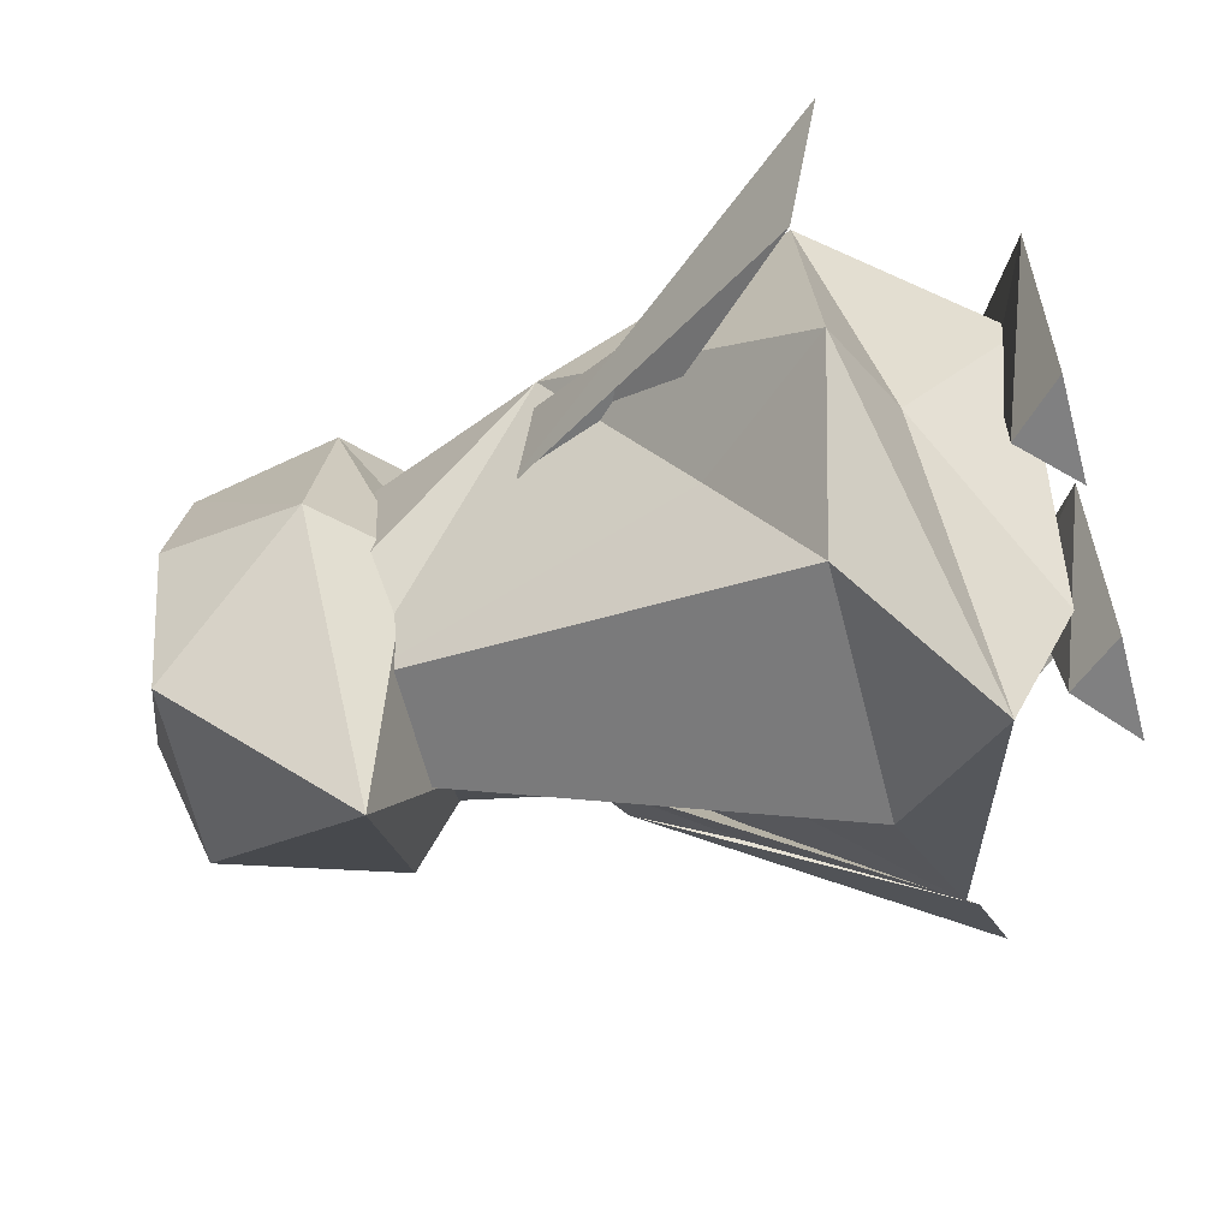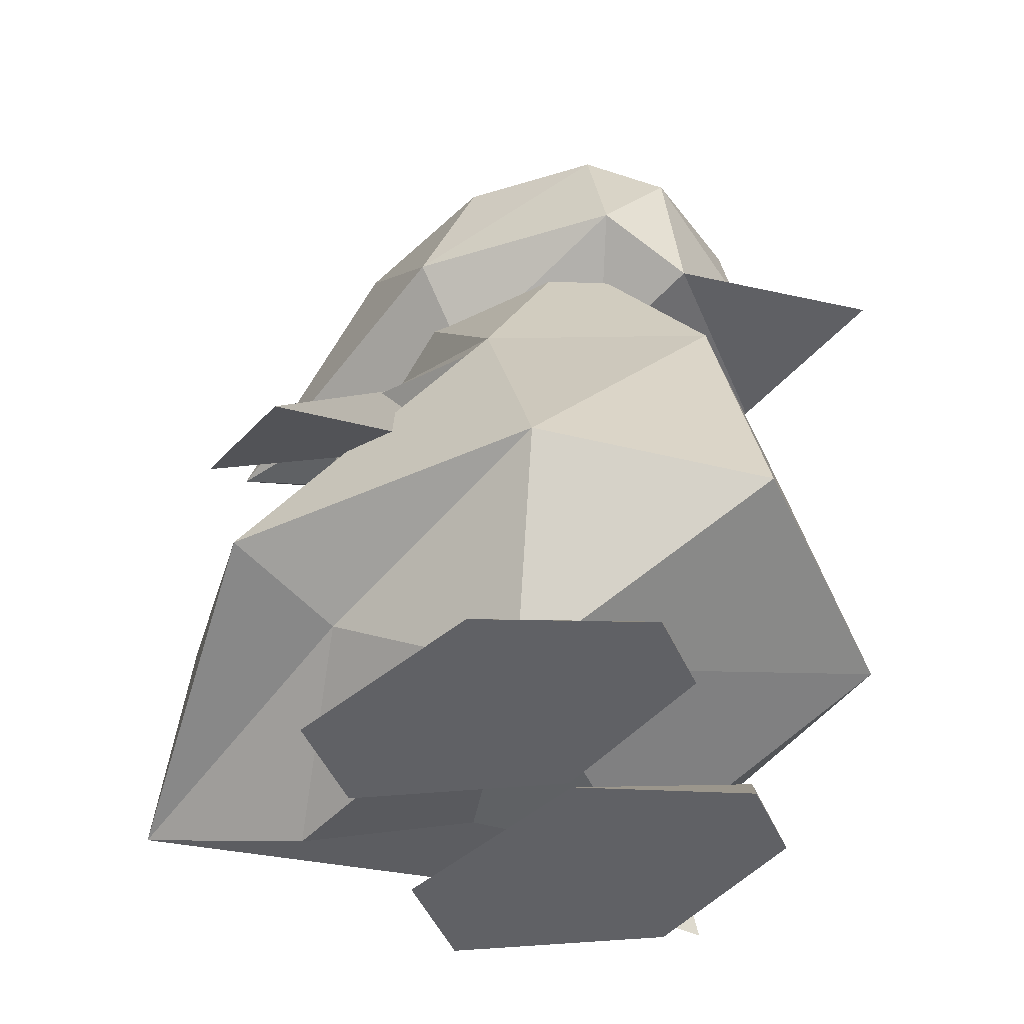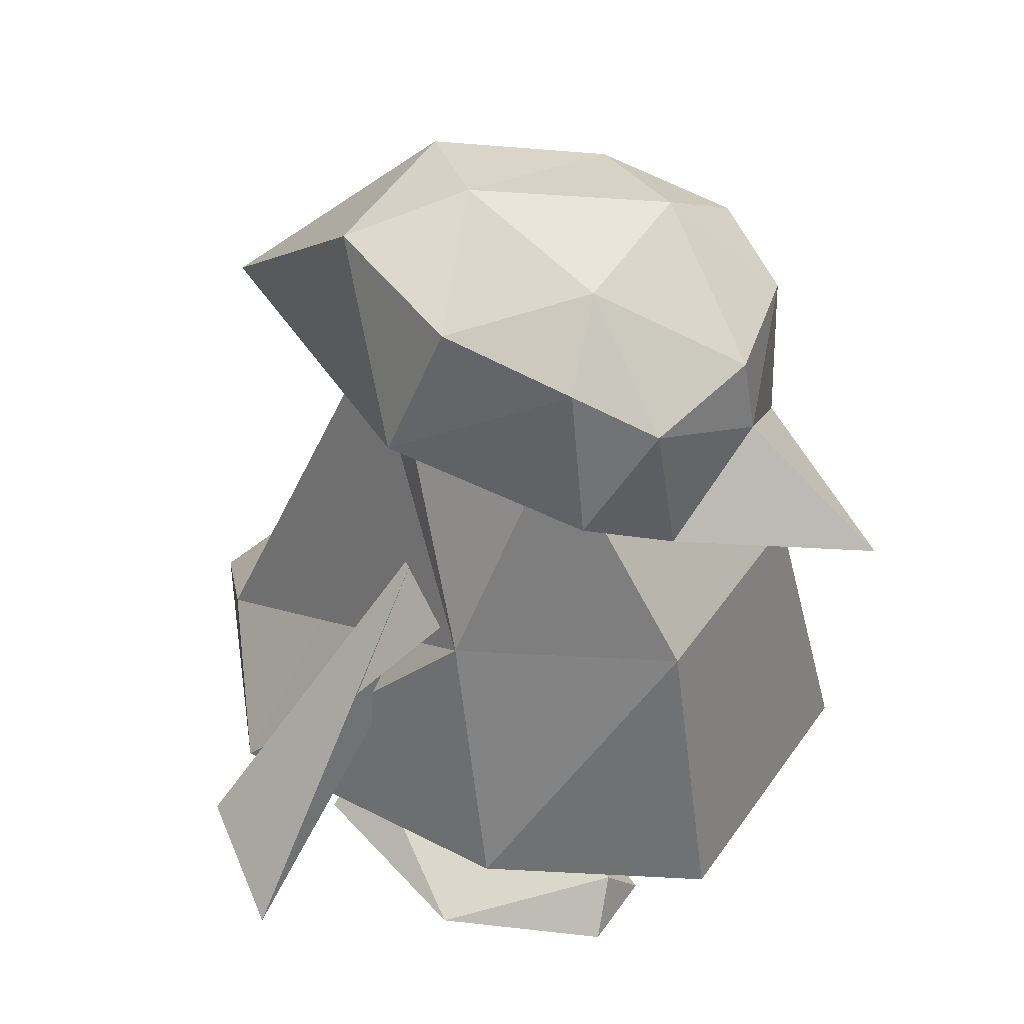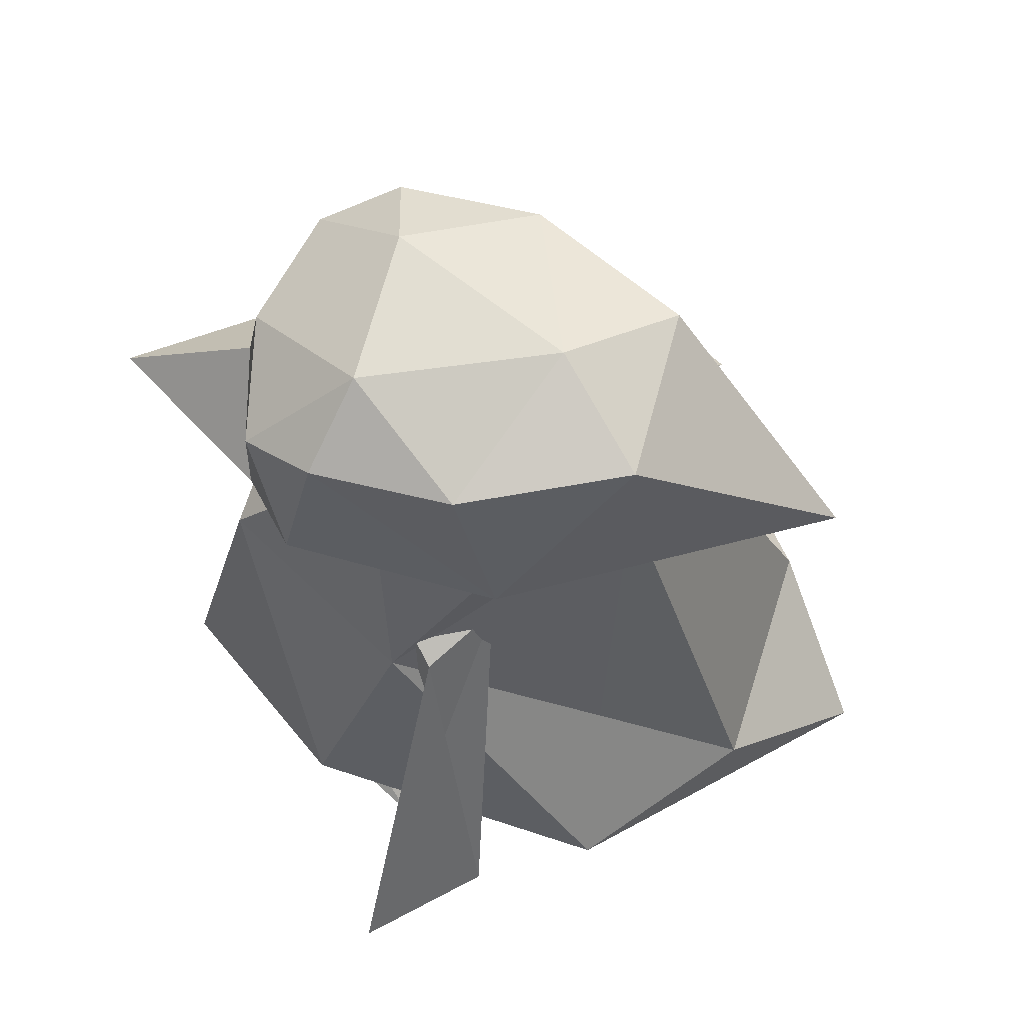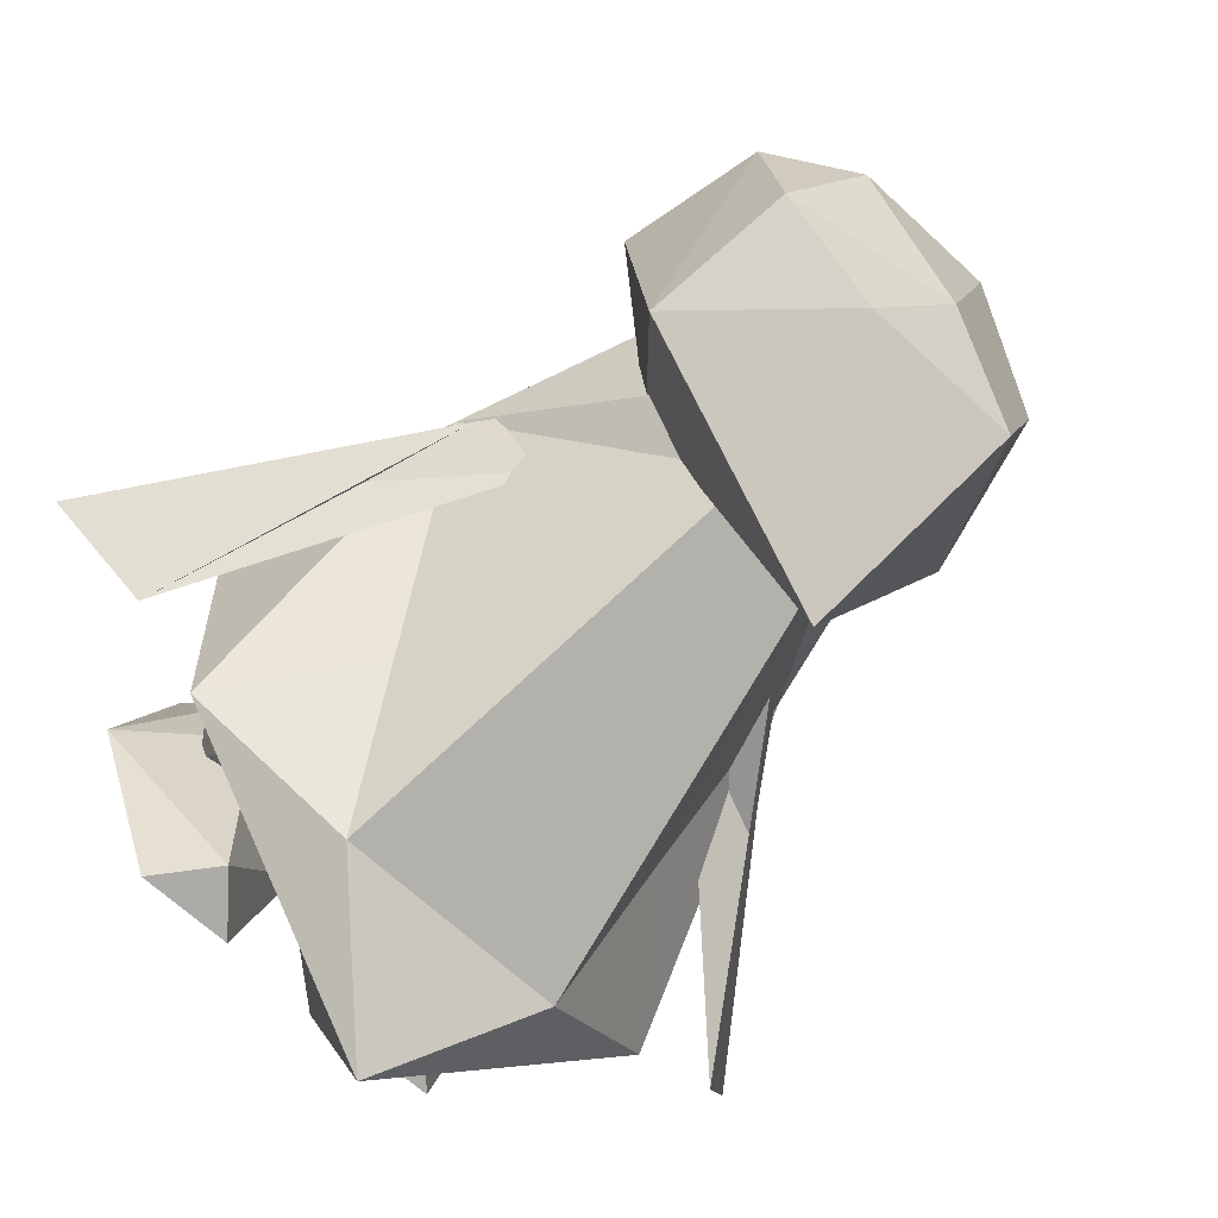
<metadata>
{"format":"obj","ext":"obj","renderer":"f3d","projection":"perspective","resolution":1024,"background":"white","views":[{"elev":-64.2,"azim":-75.4,"up":"+Z"},{"elev":-49.2,"azim":-62.3,"up":"+Y"},{"elev":46.7,"azim":-53.7,"up":"+Y"},{"elev":67.5,"azim":111.1,"up":"+Y"},{"elev":-67.8,"azim":135.8,"up":"+Z"}]}
</metadata>
<code>
o Penguin_Penguin.003
v 0.3716 1.357 3.404
v -0.6466 1.521 2.092
v 1.119 1.546 1.914
v 0.7833 3.59 0.9954
v 1.473 3.124 1.123
v 1.351 3.216 -0.04211
v 1.264 2.765 1.779
v 1.473 3.124 1.123
v 0.7833 3.59 0.9954
v 0.7833 3.59 0.9954
v -0.02065 3.553 -0.433
v -0.4847 3.596 1.129
v -0.4847 3.596 1.129
v 0.2438 2.832 2.117
v 0.7833 3.59 0.9954
v 1.264 2.765 1.779
v 0.7833 3.59 0.9954
v 0.2438 2.832 2.117
v -0.02065 3.553 -0.433
v 0.7833 3.59 0.9954
v 1.351 3.216 -0.04211
v -0.7998 2.775 1.996
v -0.4847 3.596 1.129
v -1.137 3.138 1.398
v -0.02065 3.553 -0.433
v -1.259 3.229 0.2324
v -0.4847 3.596 1.129
v -0.7998 2.775 1.996
v 0.2438 2.832 2.117
v -0.4847 3.596 1.129
v -1.137 3.138 1.398
v -0.4847 3.596 1.129
v -1.259 3.229 0.2324
v -0.7998 2.775 1.996
v 0.2526 2.2 2.231
v 0.2438 2.832 2.117
v 1.264 2.765 1.779
v 0.2438 2.832 2.117
v 0.2526 2.2 2.231
v -0.7998 2.775 1.996
v -1.137 3.138 1.398
v -1.294 1.923 1.64
v 1.473 3.124 1.123
v 1.264 2.765 1.779
v 1.664 1.881 1.33
v -1.294 1.923 1.64
v -1.137 3.138 1.398
v -1.531 1.984 -0.1435
v 0.9146 1.328 -0.2525
v 1.527 1.985 -0.4579
v 1.664 1.881 1.33
v -0.2785 1.668 -2.796
v 0.9146 1.328 -0.2525
v -0.9004 1.347 -0.06249
v 0.9146 1.328 -0.2525
v -0.3533 1.289 1.087
v -0.9004 1.347 -0.06249
v 1.527 1.985 -0.4579
v 0.9146 1.328 -0.2525
v -0.2785 1.668 -2.796
v 0.6163 1.278 0.9851
v 0.9146 1.328 -0.2525
v 1.664 1.881 1.33
v 0.6163 1.278 0.9851
v -0.3533 1.289 1.087
v 0.9146 1.328 -0.2525
v 1.119 1.546 1.914
v 0.6163 1.278 0.9851
v 1.664 1.881 1.33
v 0.6163 1.278 0.9851
v 1.119 1.546 1.914
v -0.3533 1.289 1.087
v -1.294 1.923 1.64
v -0.3533 1.289 1.087
v -0.6466 1.521 2.092
v -0.6466 1.521 2.092
v -0.3533 1.289 1.087
v 1.119 1.546 1.914
v -0.3533 1.289 1.087
v -1.294 1.923 1.64
v -0.9004 1.347 -0.06249
v 1.527 1.985 -0.4579
v 1.473 3.124 1.123
v 1.664 1.881 1.33
v -0.9004 1.347 -0.06249
v -1.294 1.923 1.64
v -1.531 1.984 -0.1435
v -0.2785 1.668 -2.796
v -0.9004 1.347 -0.06249
v -1.531 1.984 -0.1435
v -0.2785 1.668 -2.796
v -1.531 1.984 -0.1435
v -0.7987 3.249 -1.124
v -1.137 3.138 1.398
v -1.259 3.229 0.2324
v -1.531 1.984 -0.1435
v -1.259 3.229 0.2324
v -0.7987 3.249 -1.124
v -1.531 1.984 -0.1435
v -0.7987 3.249 -1.124
v -1.259 3.229 0.2324
v -0.02065 3.553 -0.433
v -0.7987 3.249 -1.124
v 0.6185 3.242 -1.273
v -0.2785 1.668 -2.796
v -0.02065 3.553 -0.433
v 0.6185 3.242 -1.273
v -0.7987 3.249 -1.124
v -0.2785 1.668 -2.796
v 0.6185 3.242 -1.273
v 1.527 1.985 -0.4579
v 0.6185 3.242 -1.273
v -0.02065 3.553 -0.433
v 1.351 3.216 -0.04211
v 1.351 3.216 -0.04211
v 1.527 1.985 -0.4579
v 0.6185 3.242 -1.273
v 1.351 3.216 -0.04211
v 1.473 3.124 1.123
v 1.527 1.985 -0.4579
v 1.119 1.546 1.914
v 0.2526 2.2 2.231
v 0.3716 1.357 3.404
v 0.3716 1.357 3.404
v 0.2526 2.2 2.231
v -0.6466 1.521 2.092
v 1.264 2.765 1.779
v 0.2526 2.2 2.231
v 1.119 1.546 1.914
v 1.119 1.546 1.914
v 1.664 1.881 1.33
v 1.264 2.765 1.779
v -0.6466 1.521 2.092
v -0.7998 2.775 1.996
v -1.294 1.923 1.64
v -0.7998 2.775 1.996
v -0.6466 1.521 2.092
v 0.2526 2.2 2.231
v 1.469 -3.601 1.733
v 1.083 -3.173 1.633
v 0.7699 -3.6 1.778
v 0.5023 -3.601 -1.211
v 0.9095 -3.151 -1.112
v 1.351 -3.601 -1.266
v 0.5023 -3.601 -1.211
v 0.03843 -3.584 0.5047
v 0.9095 -3.151 -1.112
v 2.007 -3.601 0.3704
v 0.03843 -3.584 0.5047
v 0.5023 -3.601 -1.211
v 0.9095 -3.151 -1.112
v 1.02 -3.036 0.8286
v 2.007 -3.601 0.3704
v 0.7699 -3.6 1.778
v 0.03843 -3.584 0.5047
v 2.007 -3.601 0.3704
v 1.083 -3.173 1.633
v 1.02 -3.036 0.8286
v 0.03843 -3.584 0.5047
v 2.007 -3.601 0.3704
v 1.02 -3.036 0.8286
v 1.083 -3.173 1.633
v 0.7699 -3.6 1.778
v 1.083 -3.173 1.633
v 0.03843 -3.584 0.5047
v 1.469 -3.601 1.733
v 2.007 -3.601 0.3704
v 1.083 -3.173 1.633
v 1.351 -3.601 -1.266
v 0.9095 -3.151 -1.112
v 2.007 -3.601 0.3704
v 1.02 -3.036 0.8286
v 0.9095 -3.151 -1.112
v 0.03843 -3.584 0.5047
v 1.469 -3.601 1.733
v 0.7699 -3.6 1.778
v 2.007 -3.601 0.3704
v 1.351 -3.601 -1.266
v 2.007 -3.601 0.3704
v 0.5023 -3.601 -1.211
v -0.9305 -3.164 0.6364
v -0.01395 -3.584 0.5083
v -1.055 -3.137 -0.9793
v -1.518 -3.582 -1.073
v -1.96 -3.584 0.6339
v -1.055 -3.137 -0.9793
v -1.251 -3.586 1.916
v -0.885 -3.161 1.768
v -1.96 -3.584 0.6339
v -0.5526 -3.586 1.871
v -0.01395 -3.584 0.5083
v -0.885 -3.161 1.768
v -1.96 -3.584 0.6339
v -0.885 -3.161 1.768
v -0.9305 -3.164 0.6364
v -0.885 -3.161 1.768
v -0.01395 -3.584 0.5083
v -0.9305 -3.164 0.6364
v -0.5526 -3.586 1.871
v -1.96 -3.584 0.6339
v -0.01395 -3.584 0.5083
v -1.055 -3.137 -0.9793
v -1.96 -3.584 0.6339
v -0.9305 -3.164 0.6364
v -1.96 -3.584 0.6339
v -0.6708 -3.582 -1.128
v -0.01395 -3.584 0.5083
v -0.6708 -3.582 -1.128
v -1.055 -3.137 -0.9793
v -0.01395 -3.584 0.5083
v -0.6708 -3.582 -1.128
v -1.518 -3.582 -1.073
v -1.055 -3.137 -0.9793
v -1.251 -3.586 1.916
v -0.5526 -3.586 1.871
v -0.885 -3.161 1.768
v -1.518 -3.582 -1.073
v -0.6708 -3.582 -1.128
v -1.96 -3.584 0.6339
v -1.251 -3.586 1.916
v -1.96 -3.584 0.6339
v -0.5526 -3.586 1.871
v 1.443 0.5466 0.4598
v 1.155 0.5684 -0.2752
v 2.729 -2.158 -0.7282
v 1.155 0.5684 -0.2752
v 1.748 0.3446 0.08559
v 3.574 -2.295 0.04594
v 1.443 0.5466 0.4598
v 1.748 0.3446 0.08559
v 1.155 0.5684 -0.2752
v 1.443 0.5466 0.4598
v 2.729 -2.158 -0.7282
v 1.748 0.3446 0.08559
v 3.574 -2.295 0.04594
v 1.748 0.3446 0.08559
v 2.729 -2.158 -0.7282
v 2.729 -2.158 -0.7282
v 1.155 0.5684 -0.2752
v 3.574 -2.295 0.04594
v -3.041 -2.009 -1.112
v -3.578 -2.366 -0.1585
v -1.224 0.5492 -0.1201
v -3.578 -2.366 -0.1585
v -3.041 -2.009 -1.112
v -1.014 -0.1631 0.004482
v -1.4 0.5402 0.6444
v -1.014 -0.1631 0.004482
v -3.041 -2.009 -1.112
v -1.4 0.5402 0.6444
v -1.224 0.5492 -0.1201
v -1.014 -0.1631 0.004482
v -1.224 0.5492 -0.1201
v -3.578 -2.366 -0.1585
v -1.014 -0.1631 0.004482
v -1.4 0.5402 0.6444
v -3.041 -2.009 -1.112
v -1.224 0.5492 -0.1201
v -0.7888 0.2886 2.298
v 1.057 0.2886 2.179
v -0.8209 2.164 1.023
v -0.7888 0.2886 2.298
v -1.721 0.1636 0.6548
v -2.18 -1.936 1.311
v 1.057 0.2886 2.179
v 1.771 0.1636 0.4295
v 0.9254 2.164 0.9099
v -1.2 -3.425 0.6603
v 1.341 -2.161 2.687
v -1.004 -2.161 2.838
v 1.299 -3.317 0.4892
v 1.341 -2.161 2.687
v -1.2 -3.425 0.6603
v 1.057 0.2886 2.179
v -1.004 -2.161 2.838
v 1.341 -2.161 2.687
v -0.7888 0.2886 2.298
v -0.8209 2.164 1.023
v -1.721 0.1636 0.6548
v -2.18 -1.936 1.311
v -1.2 -3.425 0.6603
v -1.004 -2.161 2.838
v -1.464 -2.452 -0.8797
v -0.1328 -3.286 -1.903
v -1.2 -3.425 0.6603
v 1.341 -2.161 2.687
v 1.299 -3.317 0.4892
v 2.31 -1.936 1.021
v -0.7888 0.2886 2.298
v -1.004 -2.161 2.838
v 1.057 0.2886 2.179
v 1.299 -3.317 0.4892
v 1.312 -2.252 -1.084
v 2.31 -1.936 1.021
v 1.299 -3.317 0.4892
v -1.2 -3.425 0.6603
v 1.312 -2.252 -1.084
v 0.9254 2.164 0.9099
v -0.8209 2.164 1.023
v 1.057 0.2886 2.179
v 1.771 0.1636 0.4295
v 1.057 0.2886 2.179
v 2.31 -1.936 1.021
v -1.004 -2.161 2.838
v -0.7888 0.2886 2.298
v -2.18 -1.936 1.311
v -1.2 -3.425 0.6603
v -2.18 -1.936 1.311
v -1.464 -2.452 -0.8797
v 1.312 -2.252 -1.084
v -1.2 -3.425 0.6603
v -0.1328 -3.286 -1.903
v 1.341 -2.161 2.687
v 2.31 -1.936 1.021
v 1.057 0.2886 2.179
v 0.9254 2.164 0.9099
v -0.8491 2.089 -0.5789
v -0.8209 2.164 1.023
v 1.206 -0.9864 -1.338
v 1.771 0.1636 0.4295
v 2.141 -2.086 -1.599
v -1.388 -0.9864 -1.17
v -2.349 -2.086 -1.309
v -1.721 0.1636 0.6548
v -0.5103 1.814 -1.152
v -1.721 0.1636 0.6548
v -0.8491 2.089 -0.5789
v 0.338 1.814 -1.207
v 0.7476 2.089 -0.682
v 1.771 0.1636 0.4295
v 0.338 1.814 -1.207
v 1.771 0.1636 0.4295
v 1.206 -0.9864 -1.338
v -1.464 -2.452 -0.8797
v -2.18 -1.936 1.311
v -2.349 -2.086 -1.309
v 0.7476 2.089 -0.682
v 0.9254 2.164 0.9099
v 1.771 0.1636 0.4295
v -0.8209 2.164 1.023
v -0.8491 2.089 -0.5789
v -1.721 0.1636 0.6548
v -0.5103 1.814 -1.152
v -0.8491 2.089 -0.5789
v 0.338 1.814 -1.207
v 0.8265 -1.761 -2.566
v 1.206 -0.9864 -1.338
v 2.141 -2.086 -1.599
v -0.231 -2.711 -3.425
v -1.169 -1.761 -2.437
v 0.8265 -1.761 -2.566
v 2.31 -1.936 1.021
v 2.141 -2.086 -1.599
v 1.771 0.1636 0.4295
v -2.18 -1.936 1.311
v -1.721 0.1636 0.6548
v -2.349 -2.086 -1.309
v -1.464 -2.452 -0.8797
v -0.231 -2.711 -3.425
v -0.1328 -3.286 -1.903
v -1.721 0.1636 0.6548
v -0.5103 1.814 -1.152
v -1.388 -0.9864 -1.17
v 2.141 -2.086 -1.599
v 2.31 -1.936 1.021
v 1.312 -2.252 -1.084
v 0.338 1.814 -1.207
v 1.206 -0.9864 -1.338
v 0.8265 -1.761 -2.566
v -1.388 -0.9864 -1.17
v -0.5103 1.814 -1.152
v -1.169 -1.761 -2.437
v -1.388 -0.9864 -1.17
v -1.169 -1.761 -2.437
v -2.349 -2.086 -1.309
v 0.8265 -1.761 -2.566
v 2.141 -2.086 -1.599
v -0.231 -2.711 -3.425
v -1.464 -2.452 -0.8797
v -2.349 -2.086 -1.309
v -0.231 -2.711 -3.425
v -1.169 -1.761 -2.437
v -0.231 -2.711 -3.425
v -2.349 -2.086 -1.309
v 1.312 -2.252 -1.084
v -0.231 -2.711 -3.425
v 2.141 -2.086 -1.599
v -0.5103 1.814 -1.152
v 0.338 1.814 -1.207
v -1.169 -1.761 -2.437
v 0.7476 2.089 -0.682
v 0.338 1.814 -1.207
v -0.8491 2.089 -0.5789
v 0.7476 2.089 -0.682
v -0.8491 2.089 -0.5789
v 0.9254 2.164 0.9099
v 1.312 -2.252 -1.084
v -0.1328 -3.286 -1.903
v -0.231 -2.711 -3.425
v 0.338 1.814 -1.207
v 0.8265 -1.761 -2.566
v -1.169 -1.761 -2.437
f 1 2 3
f 4 5 6
f 7 8 9
f 10 11 12
f 13 14 15
f 16 17 18
f 19 20 21
f 22 23 24
f 25 26 27
f 28 29 30
f 31 32 33
f 34 35 36
f 37 38 39
f 40 41 42
f 43 44 45
f 46 47 48
f 49 50 51
f 52 53 54
f 55 56 57
f 58 59 60
f 61 62 63
f 64 65 66
f 67 68 69
f 70 71 72
f 73 74 75
f 76 77 78
f 79 80 81
f 82 83 84
f 85 86 87
f 88 89 90
f 91 92 93
f 94 95 96
f 97 98 99
f 100 101 102
f 103 104 105
f 106 107 108
f 109 110 111
f 112 113 114
f 115 116 117
f 118 119 120
f 121 122 123
f 124 125 126
f 127 128 129
f 130 131 132
f 133 134 135
f 136 137 138
f 139 140 141
f 142 143 144
f 145 146 147
f 148 149 150
f 151 152 153
f 154 155 156
f 157 158 159
f 160 161 162
f 163 164 165
f 166 167 168
f 169 170 171
f 172 173 174
f 175 176 177
f 178 179 180
f 181 182 183
f 184 185 186
f 187 188 189
f 190 191 192
f 193 194 195
f 196 197 198
f 199 200 201
f 202 203 204
f 205 206 207
f 208 209 210
f 211 212 213
f 214 215 216
f 217 218 219
f 220 221 222
f 223 224 225
f 226 227 228
f 229 230 231
f 232 233 234
f 235 236 237
f 238 239 240
f 241 242 243
f 244 245 246
f 247 248 249
f 250 251 252
f 253 254 255
f 256 257 258
f 259 260 261
f 262 263 264
f 265 266 267
f 268 269 270
f 271 272 273
f 274 275 276
f 277 278 279
f 280 281 282
f 283 284 285
f 286 287 288
f 289 290 291
f 292 293 294
f 295 296 297
f 298 299 300
f 301 302 303
f 304 305 306
f 307 308 309
f 310 311 312
f 313 314 315
f 316 317 318
f 319 320 321
f 322 323 324
f 325 326 327
f 328 329 330
f 331 332 333
f 334 335 336
f 337 338 339
f 340 341 342
f 343 344 345
f 346 347 348
f 349 350 351
f 352 353 354
f 355 356 357
f 358 359 360
f 361 362 363
f 364 365 366
f 367 368 369
f 370 371 372
f 373 374 375
f 376 377 378
f 379 380 381
f 382 383 384
f 385 386 387
f 388 389 390
f 391 392 393
f 394 395 396
f 397 398 399
f 400 401 402

</code>
